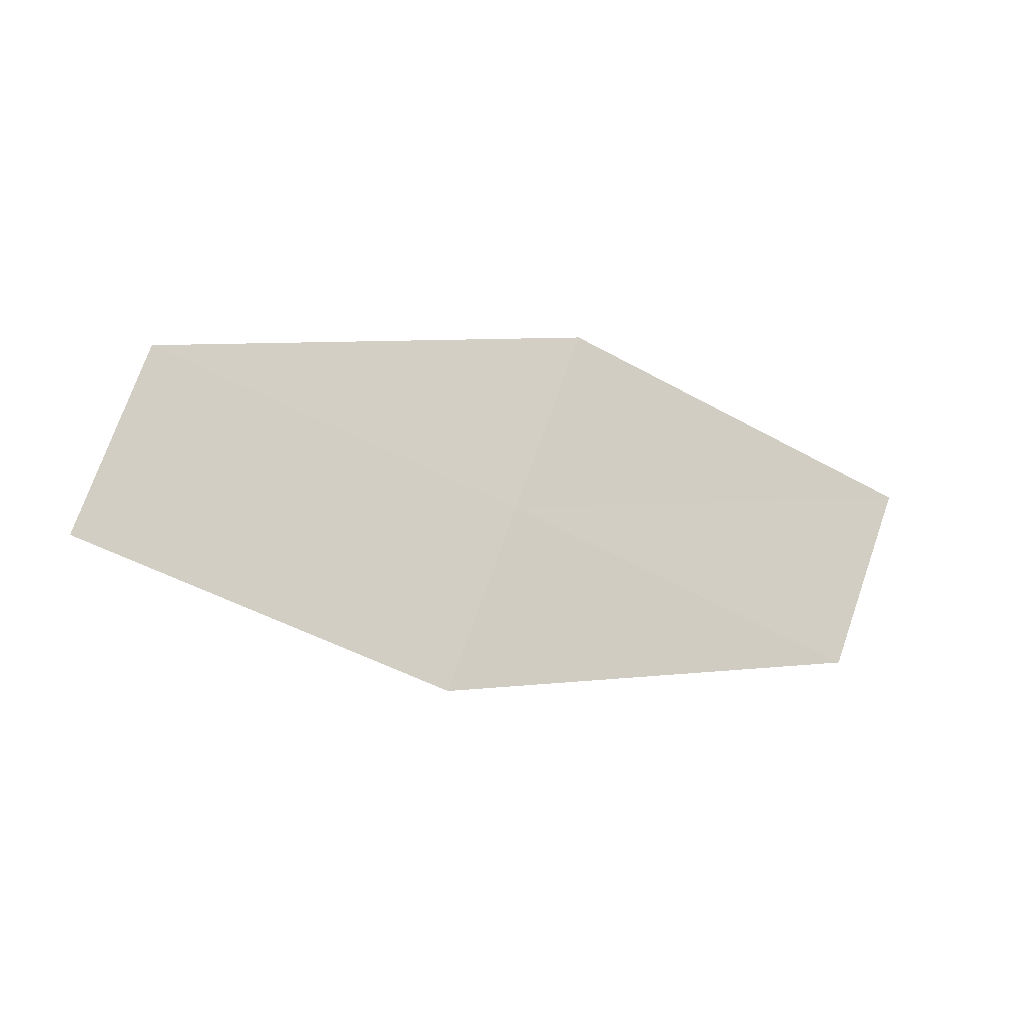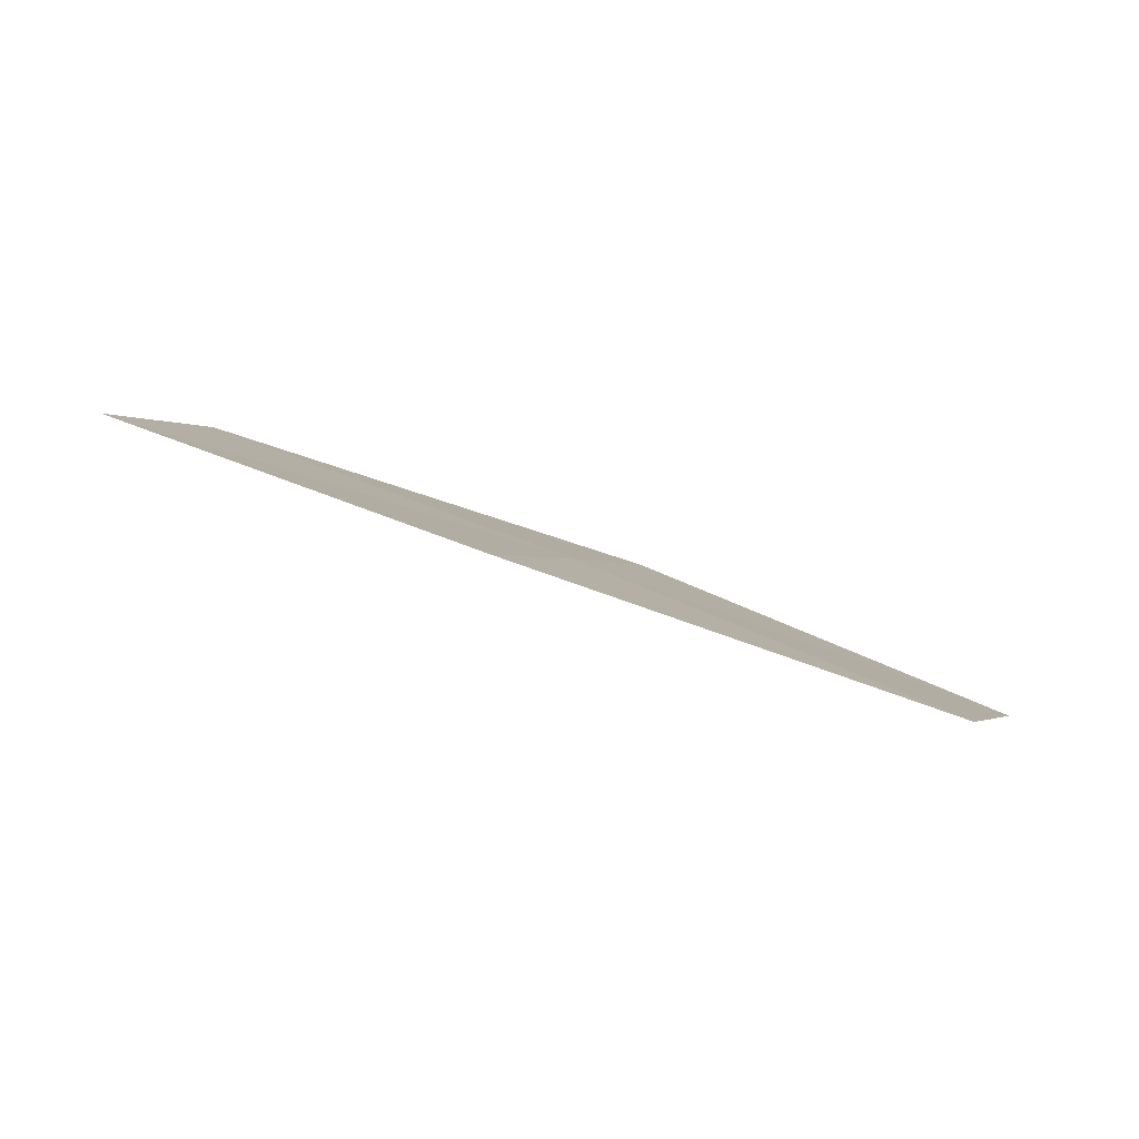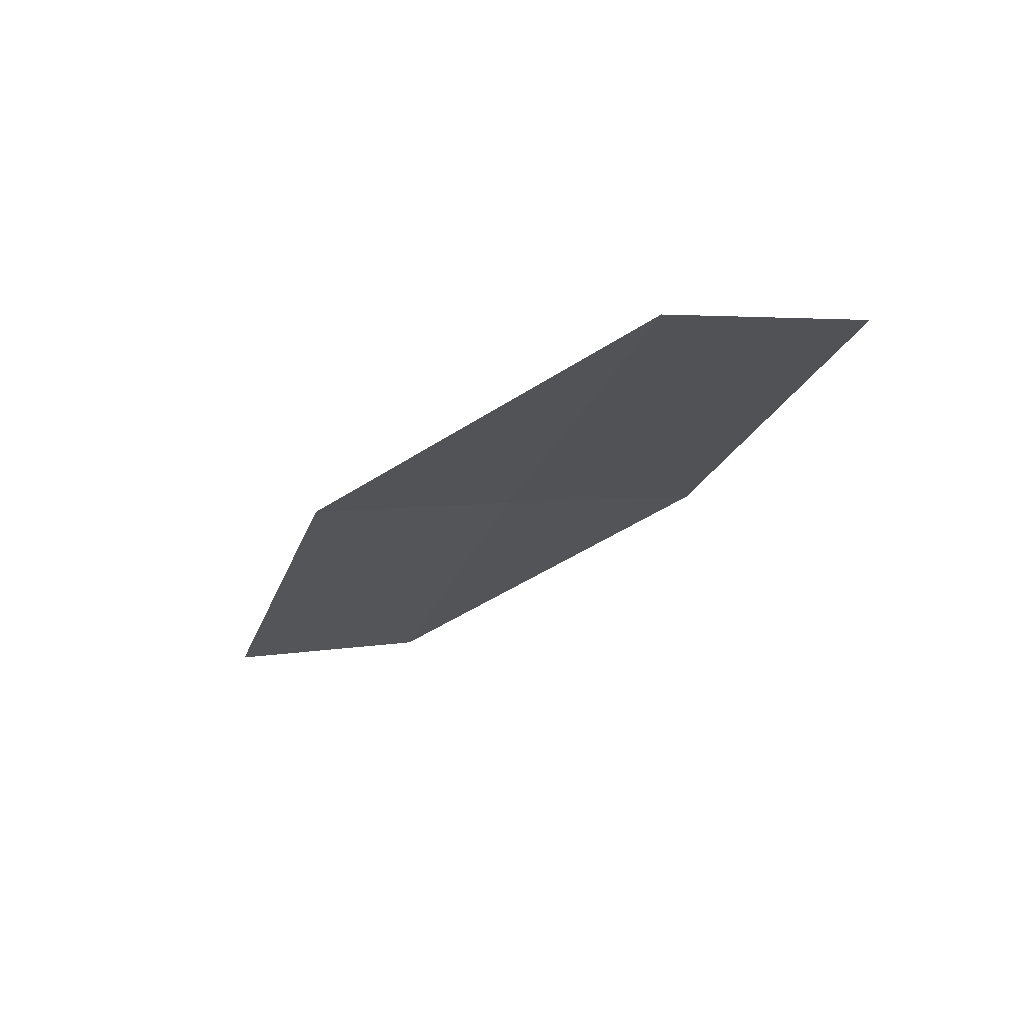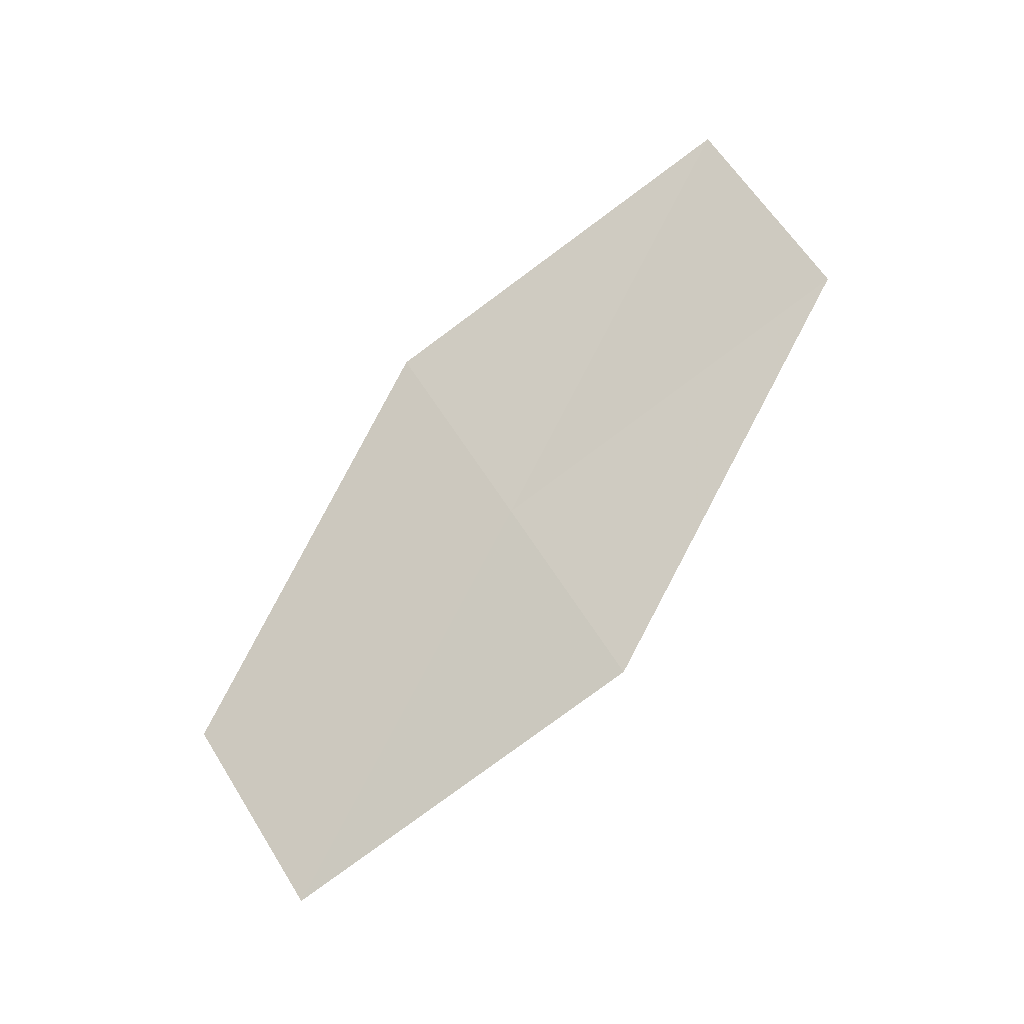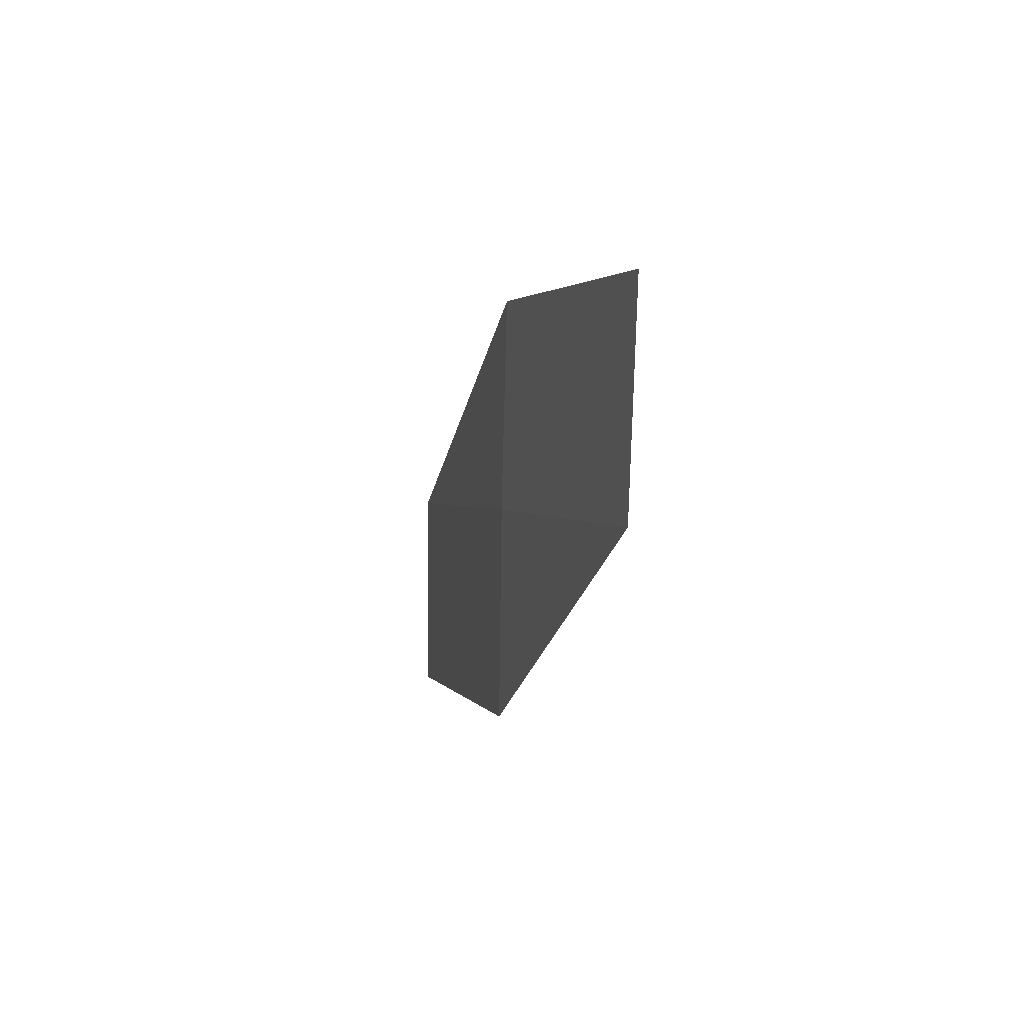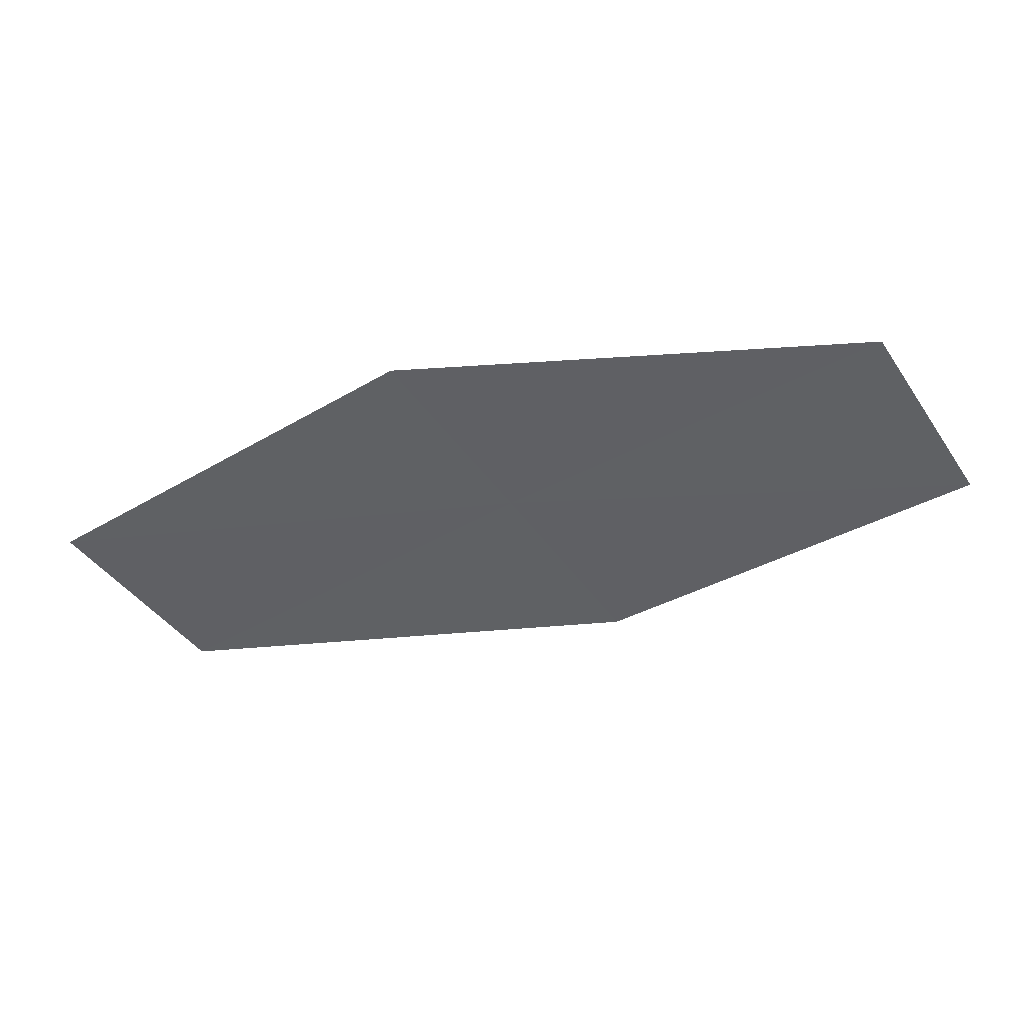
<metadata>
{"format":"obj","ext":"obj","renderer":"f3d","projection":"perspective","resolution":1024,"background":"white","views":[{"elev":74.2,"azim":-14.2,"up":"+Z"},{"elev":3.5,"azim":-13.6,"up":"+Z"},{"elev":-5.7,"azim":-144.3,"up":"+Z"},{"elev":62.1,"azim":113.6,"up":"+Z"},{"elev":-32.2,"azim":95.9,"up":"+Y"},{"elev":51.3,"azim":-161.3,"up":"+Y"}]}
</metadata>
<code>
v 26.61 -34.71 15.22
v 26.1 -35.48 15.29
v 24.67 -34.52 15.83
v 25.18 -33.73 15.78
v 27.99 -35.69 14.61
v 28.51 -34.93 14.52
v 27.12 -33.93 15.14
f 1 3 2
f 1 4 3
f 1 2 5
f 1 5 6
f 1 6 7
f 1 7 4

</code>
